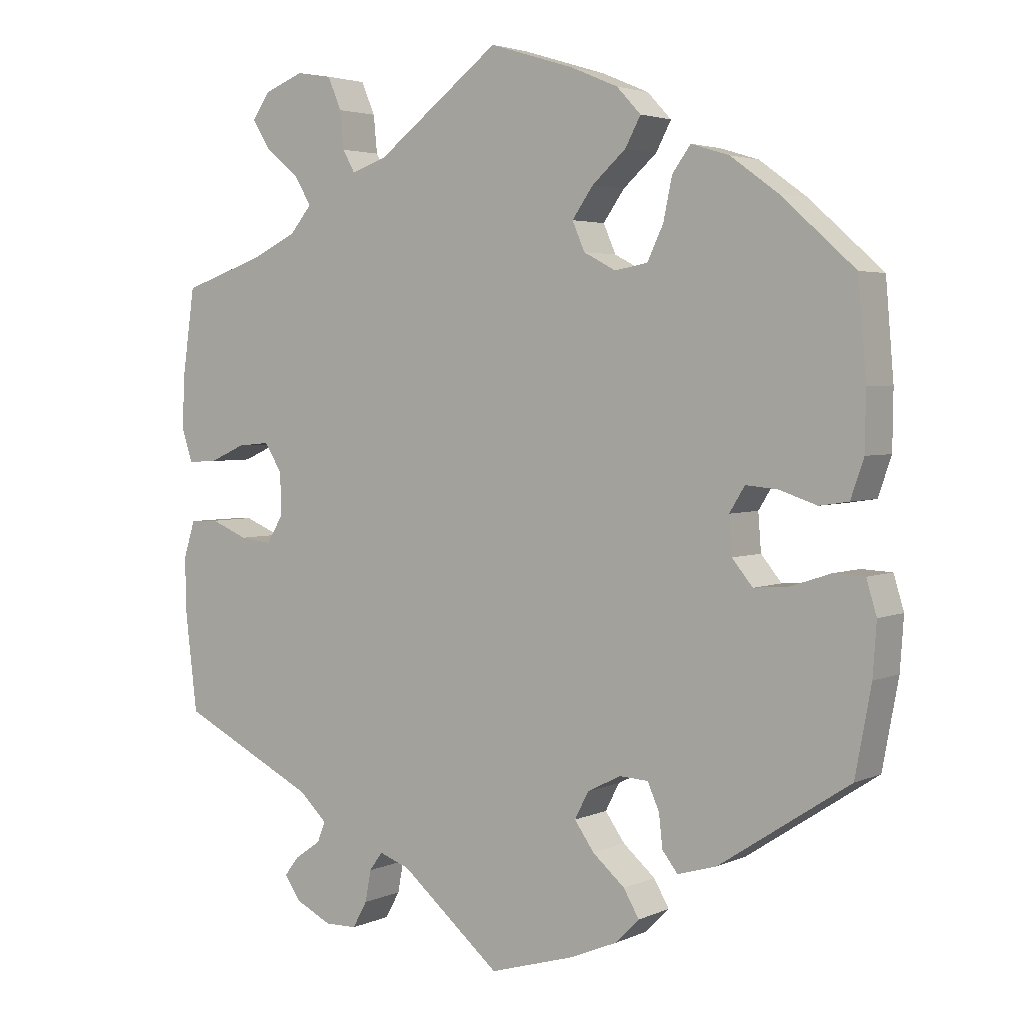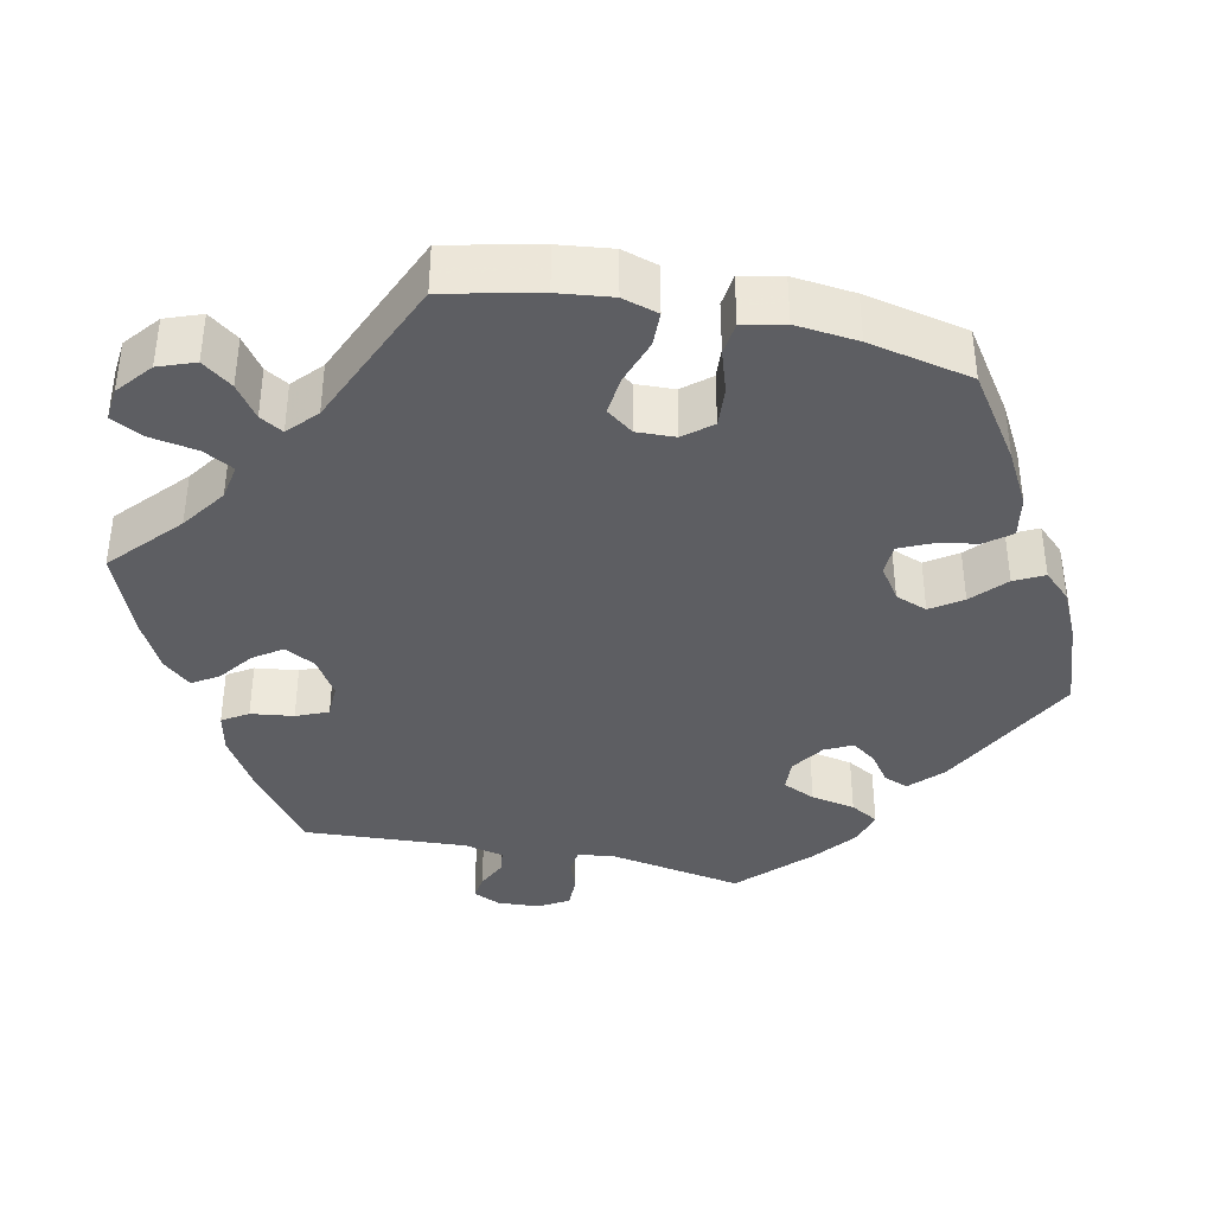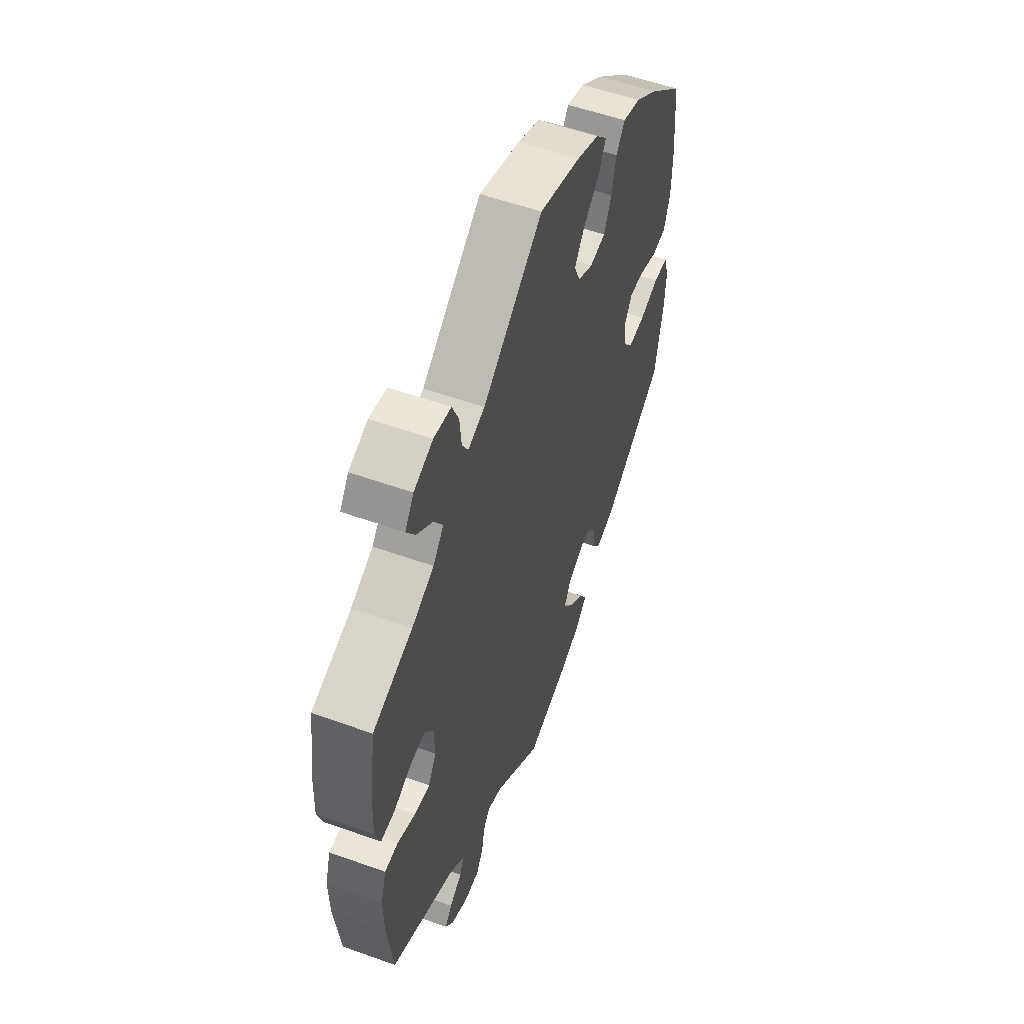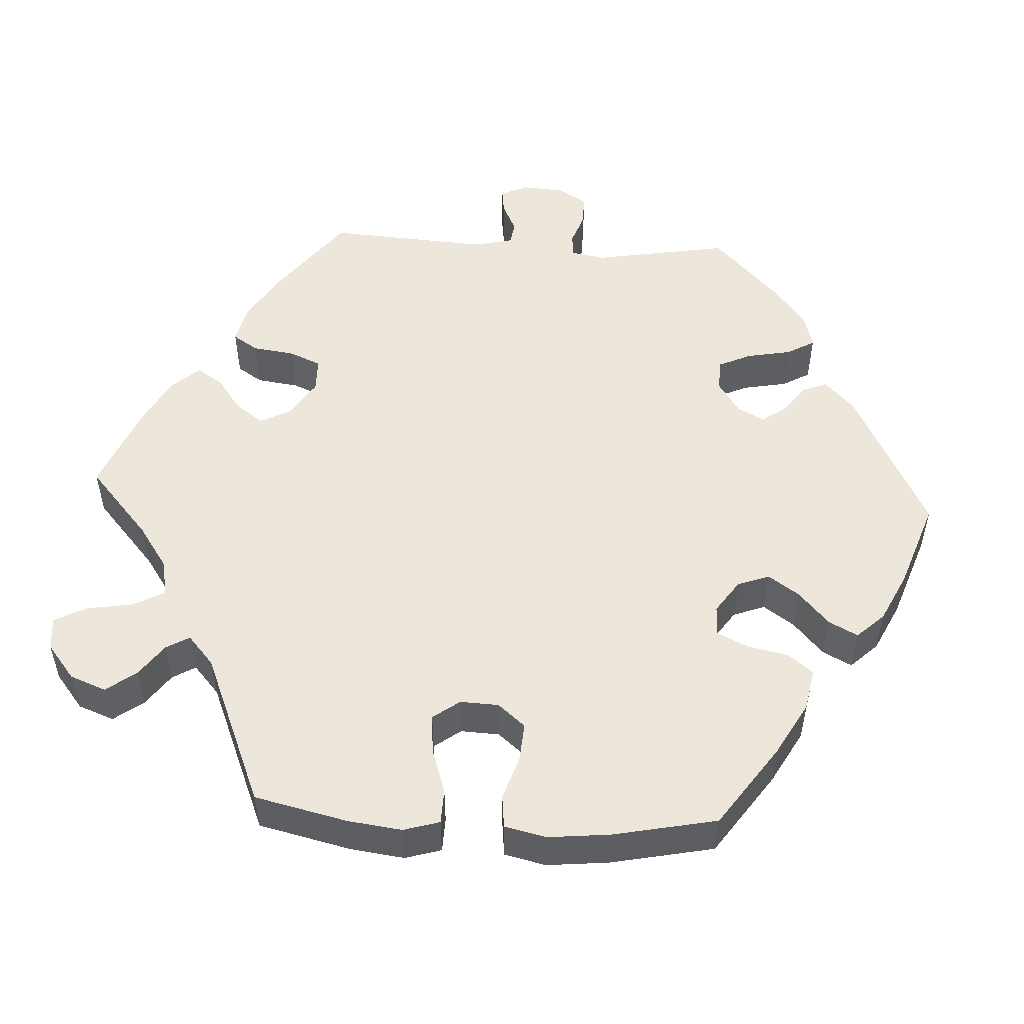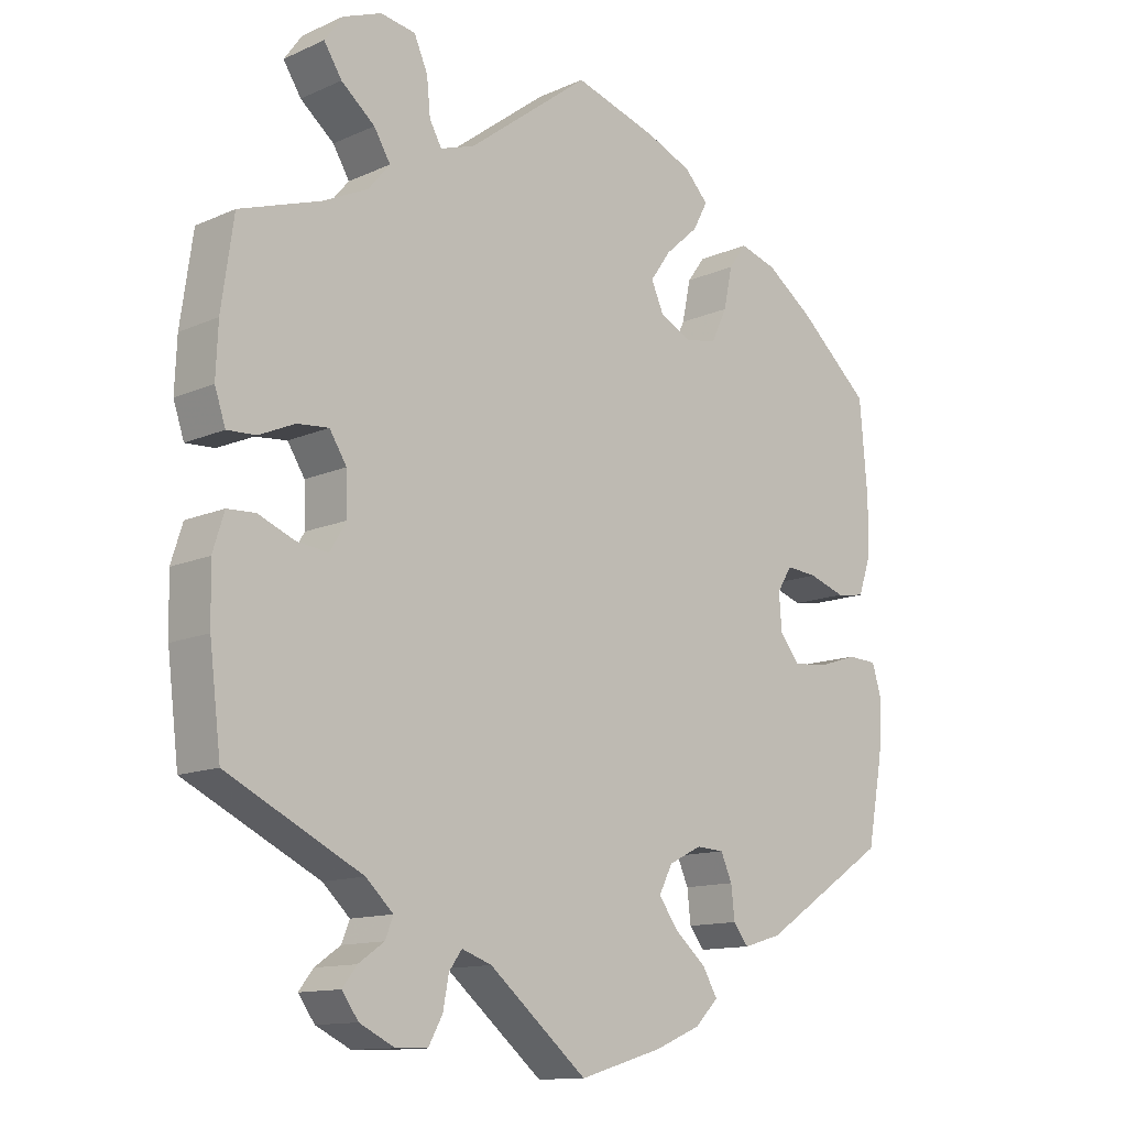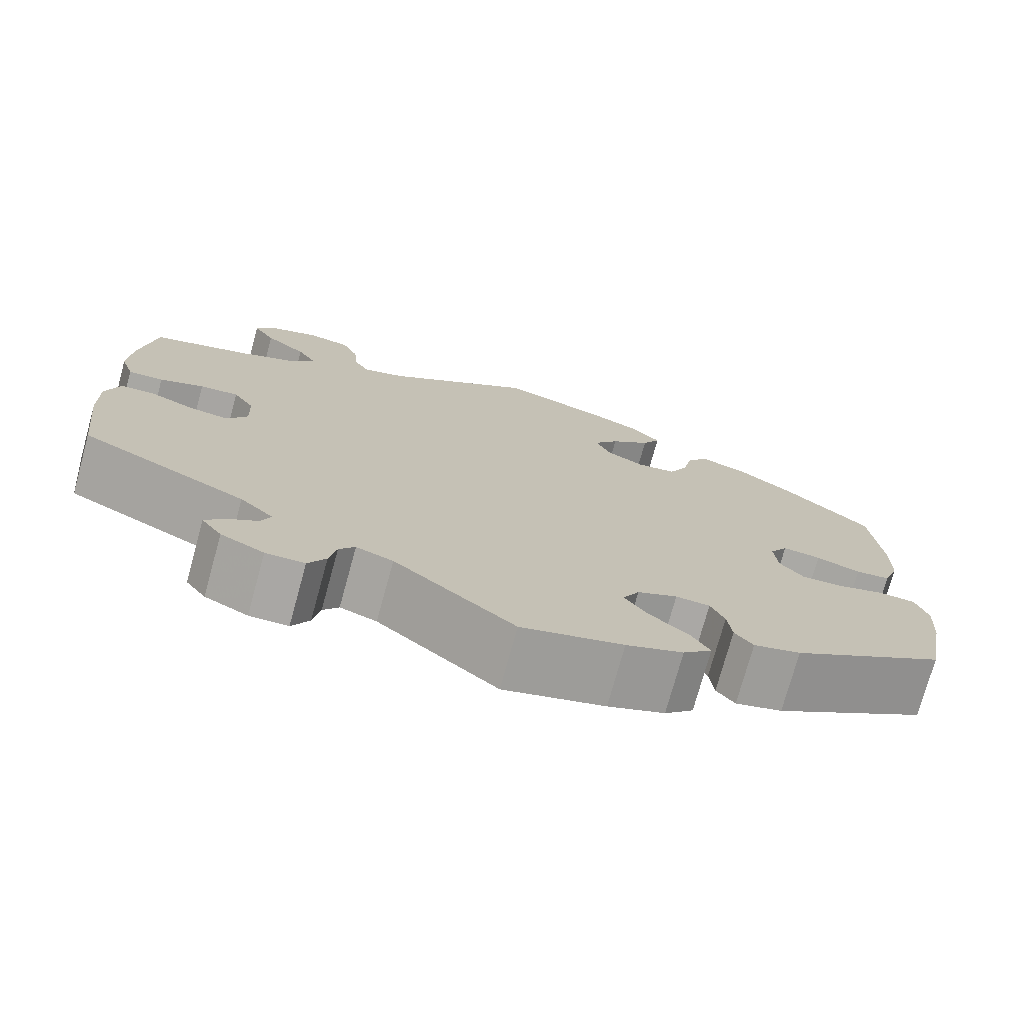
<metadata>
{"format":"obj","ext":"obj","renderer":"f3d","projection":"perspective","resolution":1024,"background":"white","views":[{"elev":3.4,"azim":34.8,"up":"+Z"},{"elev":-38.4,"azim":17.6,"up":"+Y"},{"elev":55.1,"azim":-69.3,"up":"+Z"},{"elev":51.7,"azim":33.3,"up":"+Y"},{"elev":-12.6,"azim":-44.2,"up":"+Z"},{"elev":-74.9,"azim":-15.4,"up":"+Z"}]}
</metadata>
<code>
v 0.511 0.07 0.16
v 0.51 0.07 0.082
v 0.492 0.07 0.03
v 0.452 0.07 0.024
v 0.401 0.07 0.041
v 0.357 0.07 0.045
v 0.336 0.07 0.011
v 0.34 0.07 -0.04
v 0.368 0.07 -0.074
v 0.416 0.07 -0.07
v 0.471 0.07 -0.052
v 0.513 0.07 -0.054
v 0.527 0.07 -0.1
v 0.522 0.07 -0.171
v 0.5 0.07 -0.289
v 0.322 0.07 -0.406
v 0.268 0.07 -0.422
v 0.247 0.07 -0.395
v 0.242 0.07 -0.35
v 0.226 0.07 -0.314
v 0.187 0.07 -0.312
v 0.141 0.07 -0.335
v 0.122 0.07 -0.372
v 0.149 0.07 -0.41
v 0.193 0.07 -0.448
v 0.214 0.07 -0.484
v 0.181 0.07 -0.517
v 0.116 0.07 -0.544
v 0 0.07 -0.578
v -0.137 0.07 -0.463
v -0.179 0.07 -0.448
v -0.197 0.07 -0.473
v -0.205 0.07 -0.516
v -0.225 0.07 -0.552
v -0.269 0.07 -0.553
v -0.318 0.07 -0.529
v -0.341 0.07 -0.497
v -0.321 0.07 -0.471
v -0.285 0.07 -0.446
v -0.274 0.07 -0.418
v -0.312 0.07 -0.382
v -0.5 0.07 -0.289
v -0.516 0.07 -0.157
v -0.518 0.07 -0.079
v -0.502 0.07 -0.028
v -0.463 0.07 -0.026
v -0.412 0.07 -0.047
v -0.368 0.07 -0.052
v -0.345 0.07 -0.014
v -0.347 0.07 0.043
v -0.371 0.07 0.081
v -0.415 0.07 0.077
v -0.465 0.07 0.055
v -0.505 0.07 0.053
v -0.52 0.07 0.098
v -0.517 0.07 0.169
v -0.5 0.07 0.289
v -0.387 0.07 0.327
v -0.324 0.07 0.357
v -0.294 0.07 0.393
v -0.317 0.07 0.431
v -0.364 0.07 0.47
v -0.389 0.07 0.509
v -0.364 0.07 0.544
v -0.31 0.07 0.565
v -0.261 0.07 0.557
v -0.242 0.07 0.513
v -0.237 0.07 0.462
v -0.22 0.07 0.432
v -0.172 0.07 0.448
v -0.001 0.07 0.578
v 0.116 0.07 0.542
v 0.18 0.07 0.515
v 0.213 0.07 0.48
v 0.192 0.07 0.441
v 0.146 0.07 0.4
v 0.117 0.07 0.359
v 0.134 0.07 0.32
v 0.178 0.07 0.297
v 0.223 0.07 0.305
v 0.245 0.07 0.351
v 0.257 0.07 0.408
v 0.282 0.07 0.442
v 0.334 0.07 0.426
v 0.399 0.07 0.379
v 0.5 0.07 0.289
v 0.511 0 0.16
v 0.51 0 0.082
v 0.492 0 0.03
v 0.452 0 0.024
v 0.401 0 0.041
v 0.357 0 0.045
v 0.336 0 0.011
v 0.34 0 -0.04
v 0.368 0 -0.074
v 0.416 0 -0.07
v 0.471 0 -0.052
v 0.513 0 -0.054
v 0.527 0 -0.1
v 0.522 0 -0.171
v 0.5 0 -0.289
v 0.322 0 -0.406
v 0.268 0 -0.422
v 0.247 0 -0.395
v 0.242 0 -0.35
v 0.226 0 -0.314
v 0.187 0 -0.312
v 0.141 0 -0.335
v 0.122 0 -0.372
v 0.149 0 -0.41
v 0.193 0 -0.448
v 0.214 0 -0.484
v 0.181 0 -0.517
v 0.116 0 -0.544
v 0 0 -0.578
v -0.137 0 -0.463
v -0.179 0 -0.448
v -0.197 0 -0.473
v -0.205 0 -0.516
v -0.225 0 -0.552
v -0.269 0 -0.553
v -0.318 0 -0.529
v -0.341 0 -0.497
v -0.321 0 -0.471
v -0.285 0 -0.446
v -0.274 0 -0.418
v -0.312 0 -0.382
v -0.5 0 -0.289
v -0.516 0 -0.157
v -0.518 0 -0.079
v -0.502 0 -0.028
v -0.463 0 -0.026
v -0.412 0 -0.047
v -0.368 0 -0.052
v -0.345 0 -0.014
v -0.347 0 0.043
v -0.371 0 0.081
v -0.415 0 0.077
v -0.465 0 0.055
v -0.505 0 0.053
v -0.52 0 0.098
v -0.517 0 0.169
v -0.5 0 0.289
v -0.387 0 0.327
v -0.324 0 0.357
v -0.294 0 0.393
v -0.317 0 0.431
v -0.364 0 0.47
v -0.389 0 0.509
v -0.364 0 0.544
v -0.31 0 0.565
v -0.261 0 0.557
v -0.242 0 0.513
v -0.237 0 0.462
v -0.22 0 0.432
v -0.172 0 0.448
v -0.001 0 0.578
v 0.116 0 0.542
v 0.18 0 0.515
v 0.213 0 0.48
v 0.192 0 0.441
v 0.146 0 0.4
v 0.117 0 0.359
v 0.134 0 0.32
v 0.178 0 0.297
v 0.223 0 0.305
v 0.245 0 0.351
v 0.257 0 0.408
v 0.282 0 0.442
v 0.334 0 0.426
v 0.399 0 0.379
v 0.5 0 0.289
f 81 82 83 84
f 80 81 84 85
f 73 74 75 76
f 73 76 77
f 70 71 72 73
f 69 70 73 77
f 65 66 67 68
f 65 68 69
f 64 65 69
f 61 62 63 64
f 60 61 64 69
f 59 60 69 77
f 55 56 57 58
f 52 53 54 55
f 51 52 55 58
f 50 51 58 59
f 44 45 46 47
f 44 47 48
f 41 42 43 44
f 40 41 44 48
f 36 37 38 39
f 34 35 36 39
f 32 33 34 39
f 31 32 39 40
f 27 28 29 30
f 27 30 31
f 24 25 26 27
f 23 24 27 31
f 22 23 31 40
f 16 17 18 19
f 16 19 20
f 15 16 20
f 14 15 20 21
f 10 11 12 13
f 9 10 13 14
f 2 3 4 5
f 2 5 6
f 1 2 6
f 80 85 86 1
f 50 59 77 78
f 49 50 78 79
f 21 22 40 48
f 9 14 21 48
f 8 9 48 49
f 7 8 49 79
f 79 80 1 6
f 6 7 79
f 170 169 168 167
f 171 170 167 166
f 162 161 160 159
f 163 162 159
f 159 158 157 156
f 163 159 156 155
f 154 153 152 151
f 155 154 151
f 155 151 150
f 150 149 148 147
f 155 150 147 146
f 163 155 146 145
f 144 143 142 141
f 141 140 139 138
f 144 141 138 137
f 145 144 137 136
f 133 132 131 130
f 134 133 130
f 130 129 128 127
f 134 130 127 126
f 125 124 123 122
f 125 122 121 120
f 125 120 119 118
f 126 125 118 117
f 116 115 114 113
f 117 116 113
f 113 112 111 110
f 117 113 110 109
f 126 117 109 108
f 105 104 103 102
f 106 105 102
f 106 102 101
f 107 106 101 100
f 99 98 97 96
f 100 99 96 95
f 91 90 89 88
f 92 91 88
f 92 88 87
f 87 172 171 166
f 164 163 145 136
f 165 164 136 135
f 134 126 108 107
f 134 107 100 95
f 135 134 95 94
f 165 135 94 93
f 92 87 166 165
f 165 93 92
f 1 87 88 2
f 2 88 89 3
f 3 89 90 4
f 4 90 91 5
f 5 91 92 6
f 6 92 93 7
f 7 93 94 8
f 8 94 95 9
f 9 95 96 10
f 10 96 97 11
f 11 97 98 12
f 12 98 99 13
f 13 99 100 14
f 14 100 101 15
f 15 101 102 16
f 16 102 103 17
f 17 103 104 18
f 18 104 105 19
f 19 105 106 20
f 20 106 107 21
f 21 107 108 22
f 22 108 109 23
f 23 109 110 24
f 24 110 111 25
f 25 111 112 26
f 26 112 113 27
f 27 113 114 28
f 28 114 115 29
f 29 115 116 30
f 30 116 117 31
f 31 117 118 32
f 32 118 119 33
f 33 119 120 34
f 34 120 121 35
f 35 121 122 36
f 36 122 123 37
f 37 123 124 38
f 38 124 125 39
f 39 125 126 40
f 40 126 127 41
f 41 127 128 42
f 42 128 129 43
f 43 129 130 44
f 44 130 131 45
f 45 131 132 46
f 46 132 133 47
f 47 133 134 48
f 48 134 135 49
f 49 135 136 50
f 50 136 137 51
f 51 137 138 52
f 52 138 139 53
f 53 139 140 54
f 54 140 141 55
f 55 141 142 56
f 56 142 143 57
f 57 143 144 58
f 58 144 145 59
f 59 145 146 60
f 60 146 147 61
f 61 147 148 62
f 62 148 149 63
f 63 149 150 64
f 64 150 151 65
f 65 151 152 66
f 66 152 153 67
f 67 153 154 68
f 68 154 155 69
f 69 155 156 70
f 70 156 157 71
f 71 157 158 72
f 72 158 159 73
f 73 159 160 74
f 74 160 161 75
f 75 161 162 76
f 76 162 163 77
f 77 163 164 78
f 78 164 165 79
f 79 165 166 80
f 80 166 167 81
f 81 167 168 82
f 82 168 169 83
f 83 169 170 84
f 84 170 171 85
f 85 171 172 86
f 86 172 87 1

</code>
